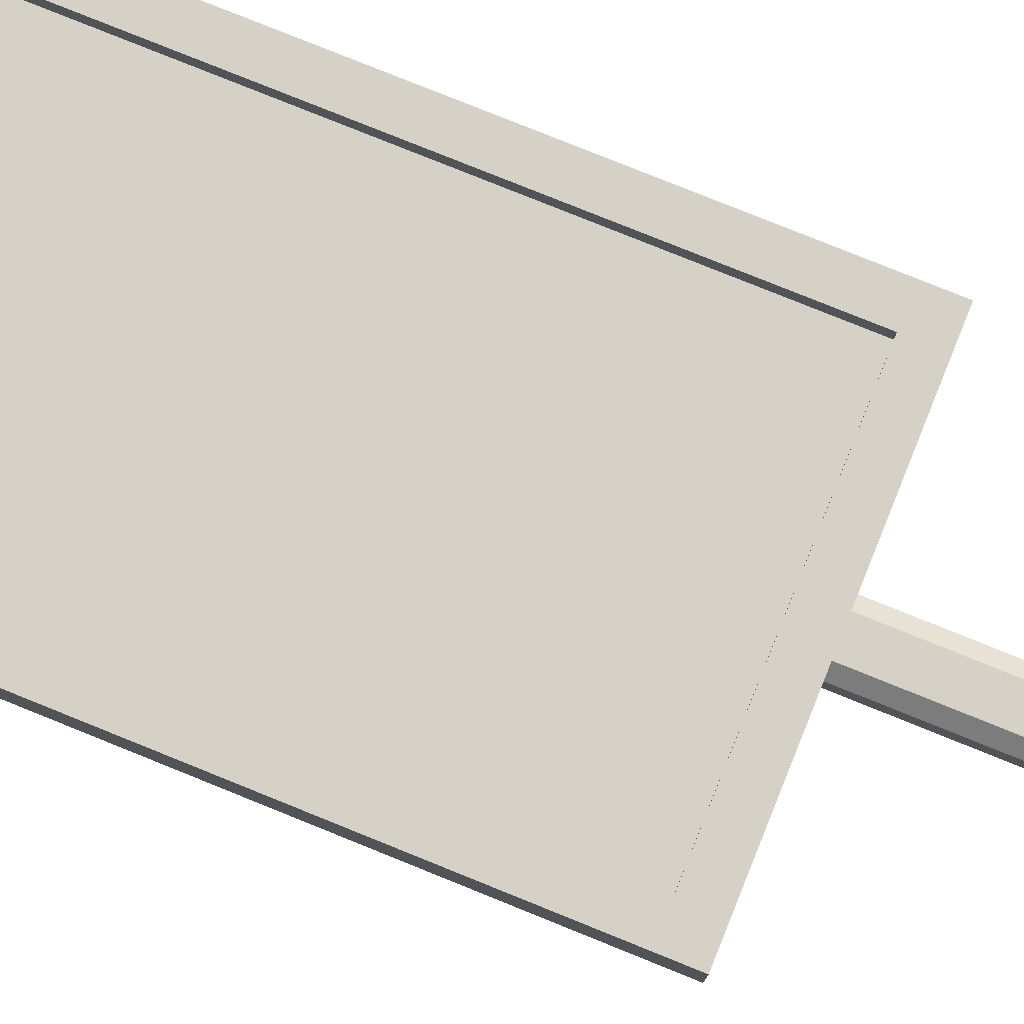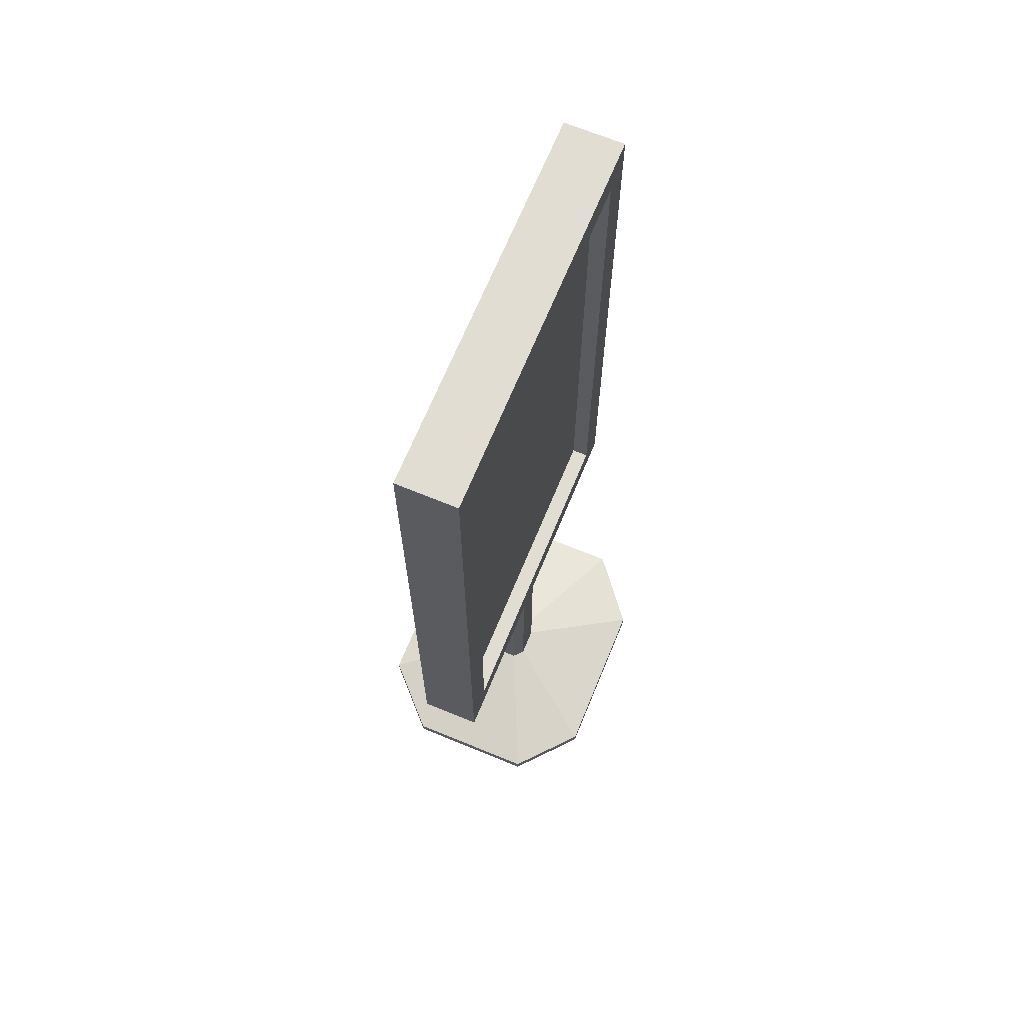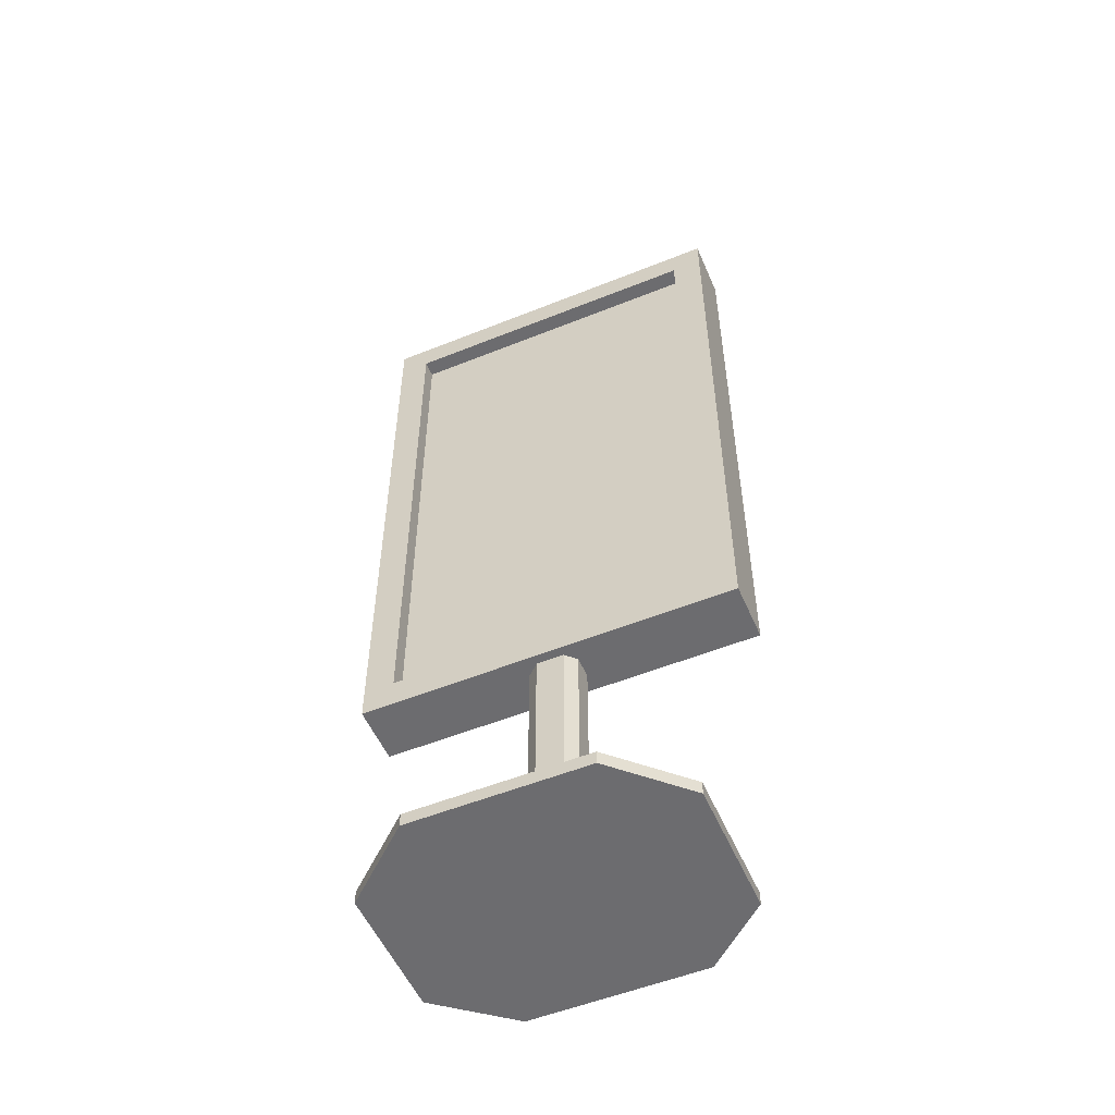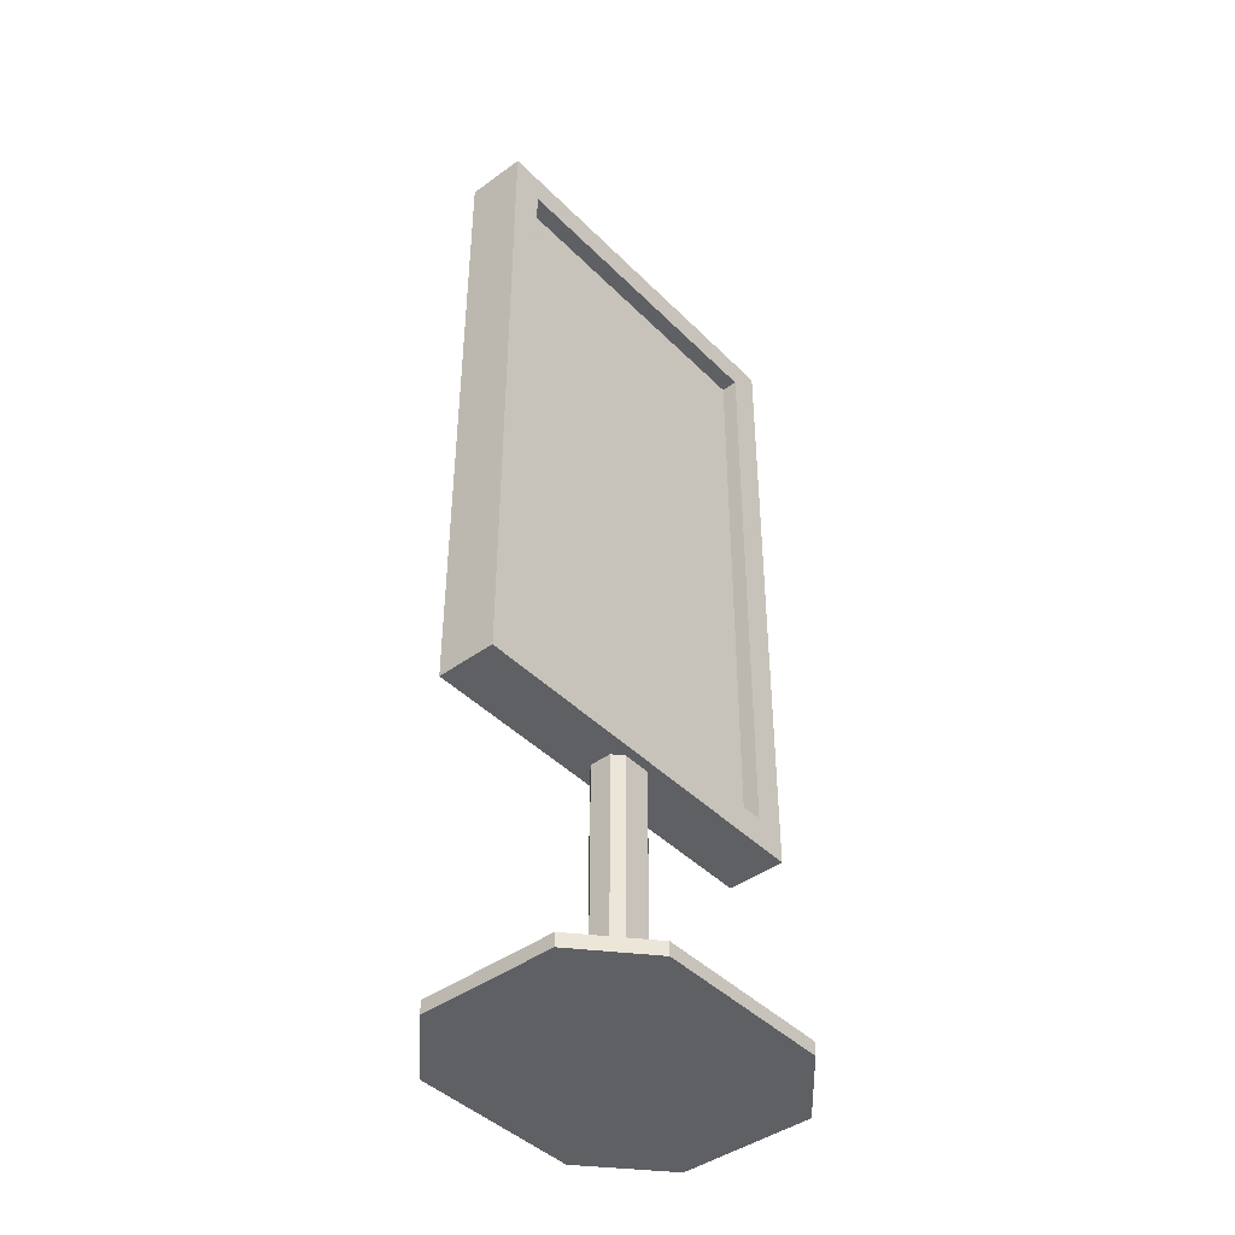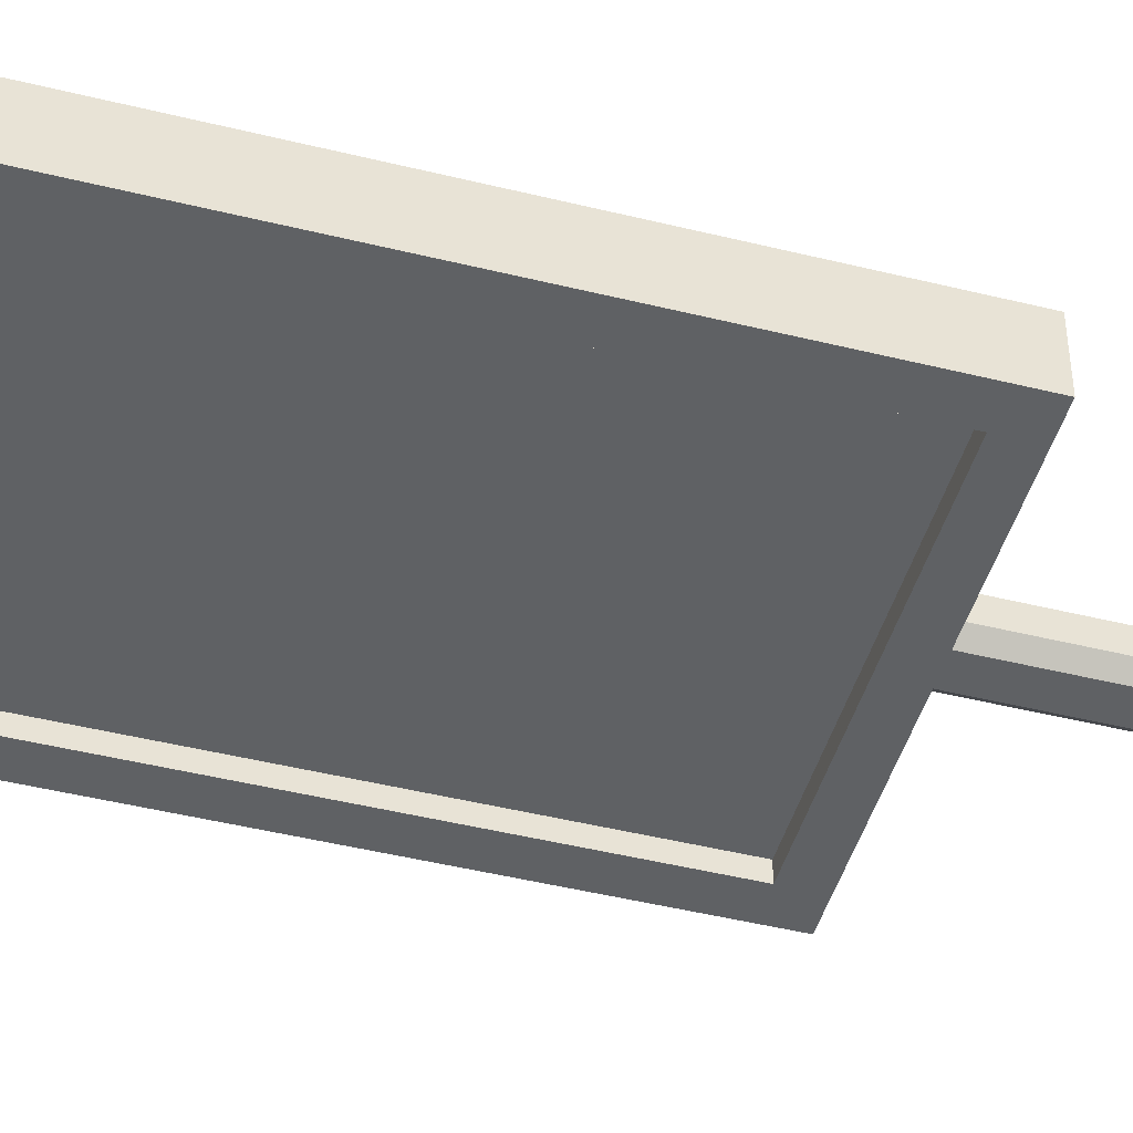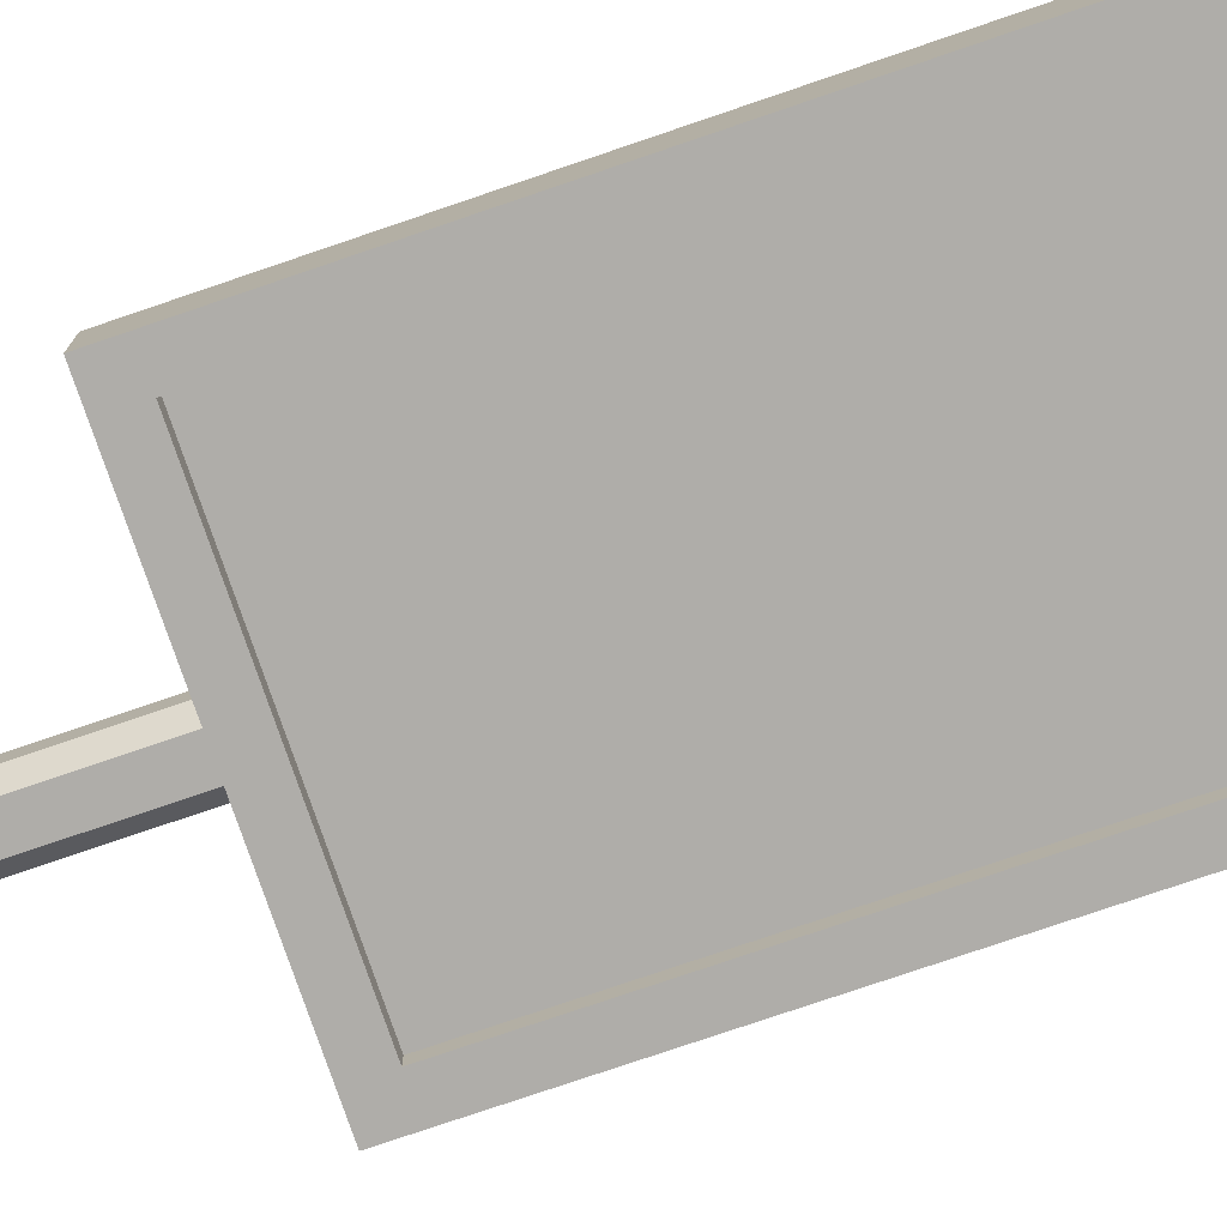
<metadata>
{"format":"obj","ext":"obj","renderer":"f3d","projection":"perspective","resolution":1024,"background":"white","views":[{"elev":78.9,"azim":112.0,"up":"+Y"},{"elev":68.1,"azim":112.4,"up":"+Z"},{"elev":-53.8,"azim":23.2,"up":"+Z"},{"elev":-43.3,"azim":130.6,"up":"+Z"},{"elev":-46.2,"azim":74.2,"up":"+Y"},{"elev":-77.4,"azim":-71.2,"up":"+Y"}]}
</metadata>
<code>
v  -0.1428 -0.0145 0.4377
v  -0.1428 -0.0145 0.9584
v  0.1348 -0.0145 0.9584
v  0.1348 -0.0145 0.4377
v  -0.1428 -0.03708 0.4377
v  0.1348 -0.03708 0.4377
v  0.1348 -0.03708 0.9584
v  -0.1428 -0.03708 0.9584
v  0.1281 -0.08222 0.1577
v  0.07196 -0.1369 0.1577
v  -0.07623 -0.1369 0.1577
v  0.1281 0.0344 0.1577
v  -0.1389 -0.08096 0.1577
v  0.07367 0.08262 0.1577
v  -0.1389 0.03309 0.1577
v  -0.07774 0.08262 0.1577
v  0.1618 -0 0.4107
v  0.1618 -0 0.9854
v  0.1618 -0.05158 0.9854
v  0.1618 -0.05158 0.4107
v  -0.1698 -0 0.9854
v  -0.1698 -0.05158 0.9854
v  -0.1698 -0 0.4107
v  -0.1698 -0.05158 0.4107
v  0.02563 -0.05158 0.4107
v  0.02563 -0.03809 0.4107
v  0.02563 -0.01222 0.4107
v  0.02563 -0 0.4107
v  -0.03365 -0 0.4107
v  -0.03365 -0.01221 0.4107
v  -0.03365 -0.0381 0.4107
v  -0.03365 -0.05158 0.4107
v  -0.01854 -0.05158 0.4107
v  0.01178 -0.05158 0.4107
v  -0.01857 -0 0.4107
v  0.01184 -0 0.4107
v  0.008808 -0.008 0.4107
v  -0.01573 -0.008 0.4107
v  0.01763 -0.01581 0.4107
v  0.01763 -0.03472 0.4107
v  0.00853 -0.04358 0.4107
v  -0.01549 -0.04358 0.4107
v  -0.02565 -0.03451 0.4107
v  -0.02565 -0.01603 0.4107
v  0.008808 -0.008 0.1911
v  -0.01573 -0.008 0.1911
v  0.01763 -0.01581 0.1911
v  0.01763 -0.03472 0.1911
v  0.00853 -0.04358 0.1911
v  -0.01549 -0.04358 0.1911
v  -0.02565 -0.03451 0.1911
v  -0.02565 -0.01603 0.1911
v  0.07367 0.08262 0.1692
v  -0.07774 0.08262 0.1692
v  0.1281 0.0344 0.1692
v  0.1281 -0.08222 0.1692
v  0.07196 -0.1369 0.1692
v  -0.07623 -0.1369 0.1692
v  -0.1389 -0.08096 0.1692
v  -0.1389 0.03309 0.1692
v  -0.1428 -0 0.9584
v  -0.1428 -0 0.4377
v  0.1348 -0 0.9584
v  0.1348 -0 0.4377
v  0.1348 -0.05158 0.4377
v  -0.1428 -0.05158 0.4377
v  0.1348 -0.05158 0.9584
v  -0.1428 -0.05158 0.9584
g Box01
f 1 2 3 4
f 5 6 7 8
f 9 10 11 12
f 12 11 13 14
f 14 13 15 16
f 17 18 19 20
f 18 21 22 19
f 21 23 24 22
f 17 20 25 26
f 17 26 27 28
f 24 23 29 30
f 24 30 31 32
f 33 32 31
f 26 25 34
f 30 29 35
f 36 28 27
f 35 36 37 38
f 36 27 39 37
f 27 26 40 39
f 26 34 41 40
f 34 33 42 41
f 33 31 43 42
f 31 30 44 43
f 30 35 38 44
f 38 37 45 46
f 37 39 47 45
f 39 40 48 47
f 40 41 49 48
f 41 42 50 49
f 42 43 51 50
f 43 44 52 51
f 44 38 46 52
f 46 45 53 54
f 45 47 55 53
f 47 48 56 55
f 48 49 57 56
f 49 50 58 57
f 50 51 59 58
f 51 52 60 59
f 52 46 54 60
f 54 53 14 16
f 53 55 12 14
f 55 56 9 12
f 56 57 10 9
f 57 58 11 10
f 58 59 13 11
f 59 60 15 13
f 60 54 16 15
f 23 21 61 62
f 21 18 63 61
f 18 17 64 63
f 29 23 62 35
f 36 35 62 28
f 17 28 62 64
f 25 20 65 34
f 33 34 65 32
f 24 32 65 66
f 20 19 67 65
f 19 22 68 67
f 22 24 66 68
f 62 61 2 1
f 61 63 3 2
f 63 64 4 3
f 64 62 1 4
f 66 65 6 5
f 65 67 7 6
f 67 68 8 7
f 68 66 5 8

</code>
